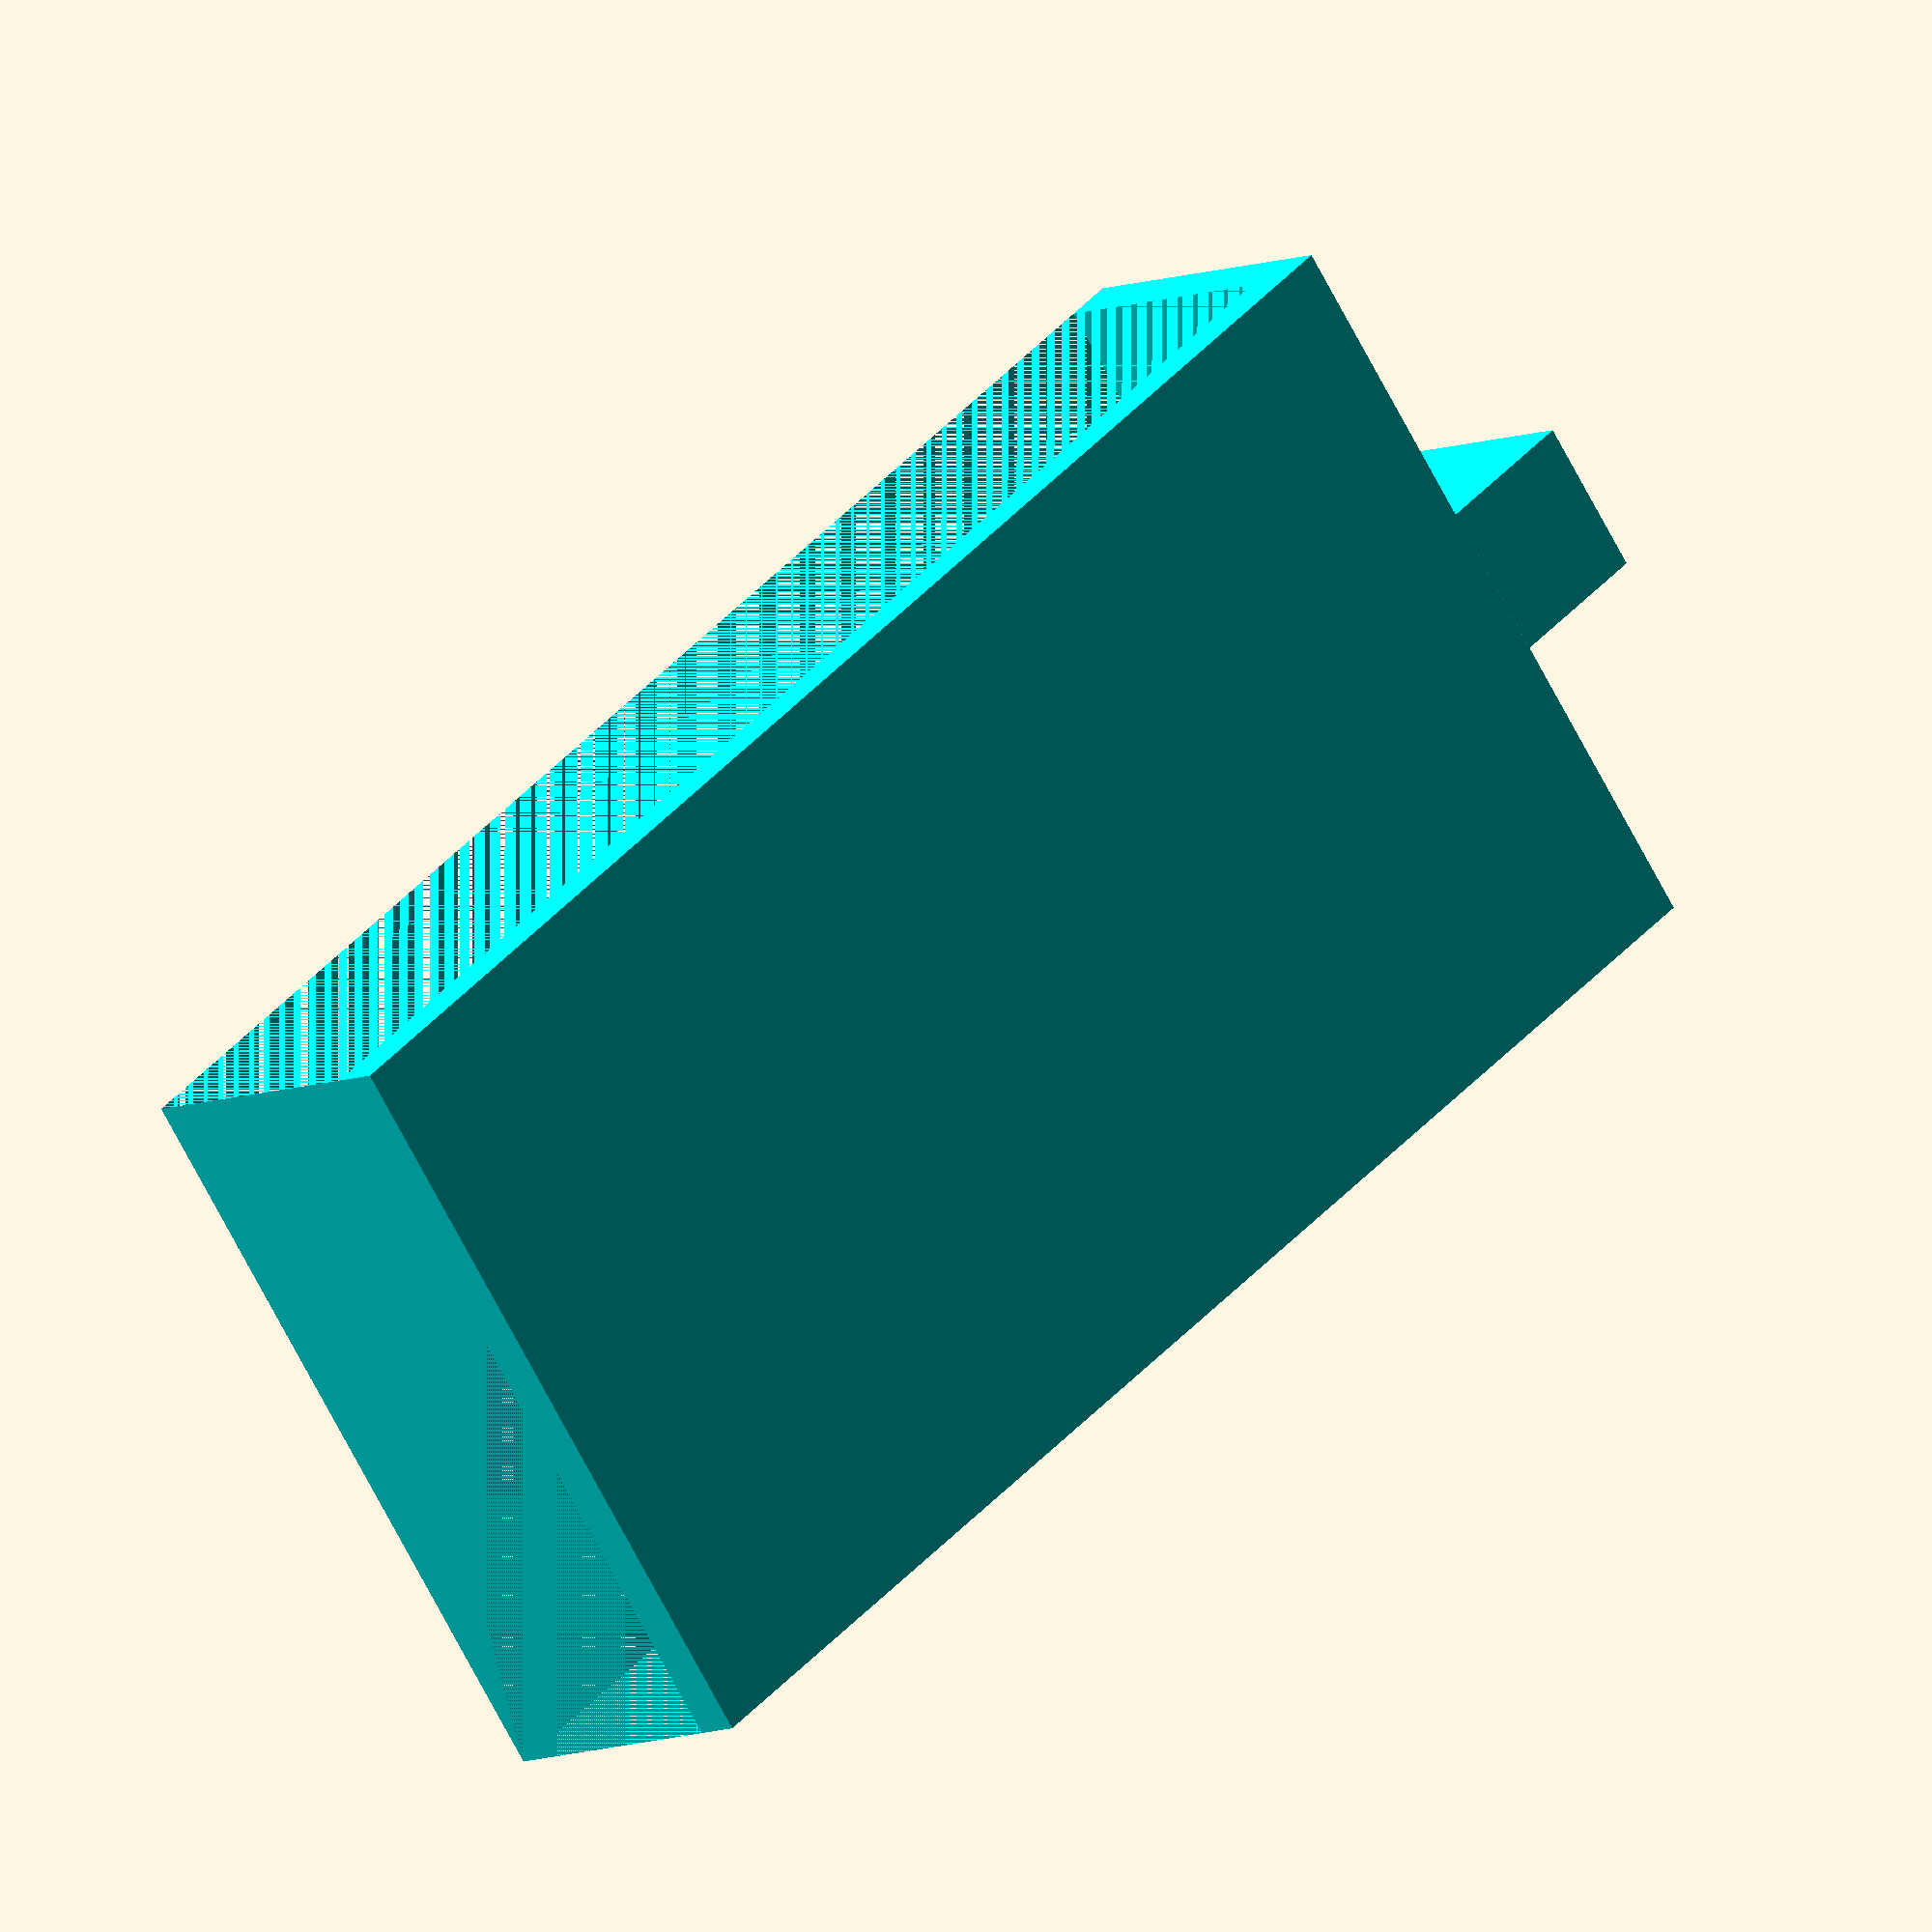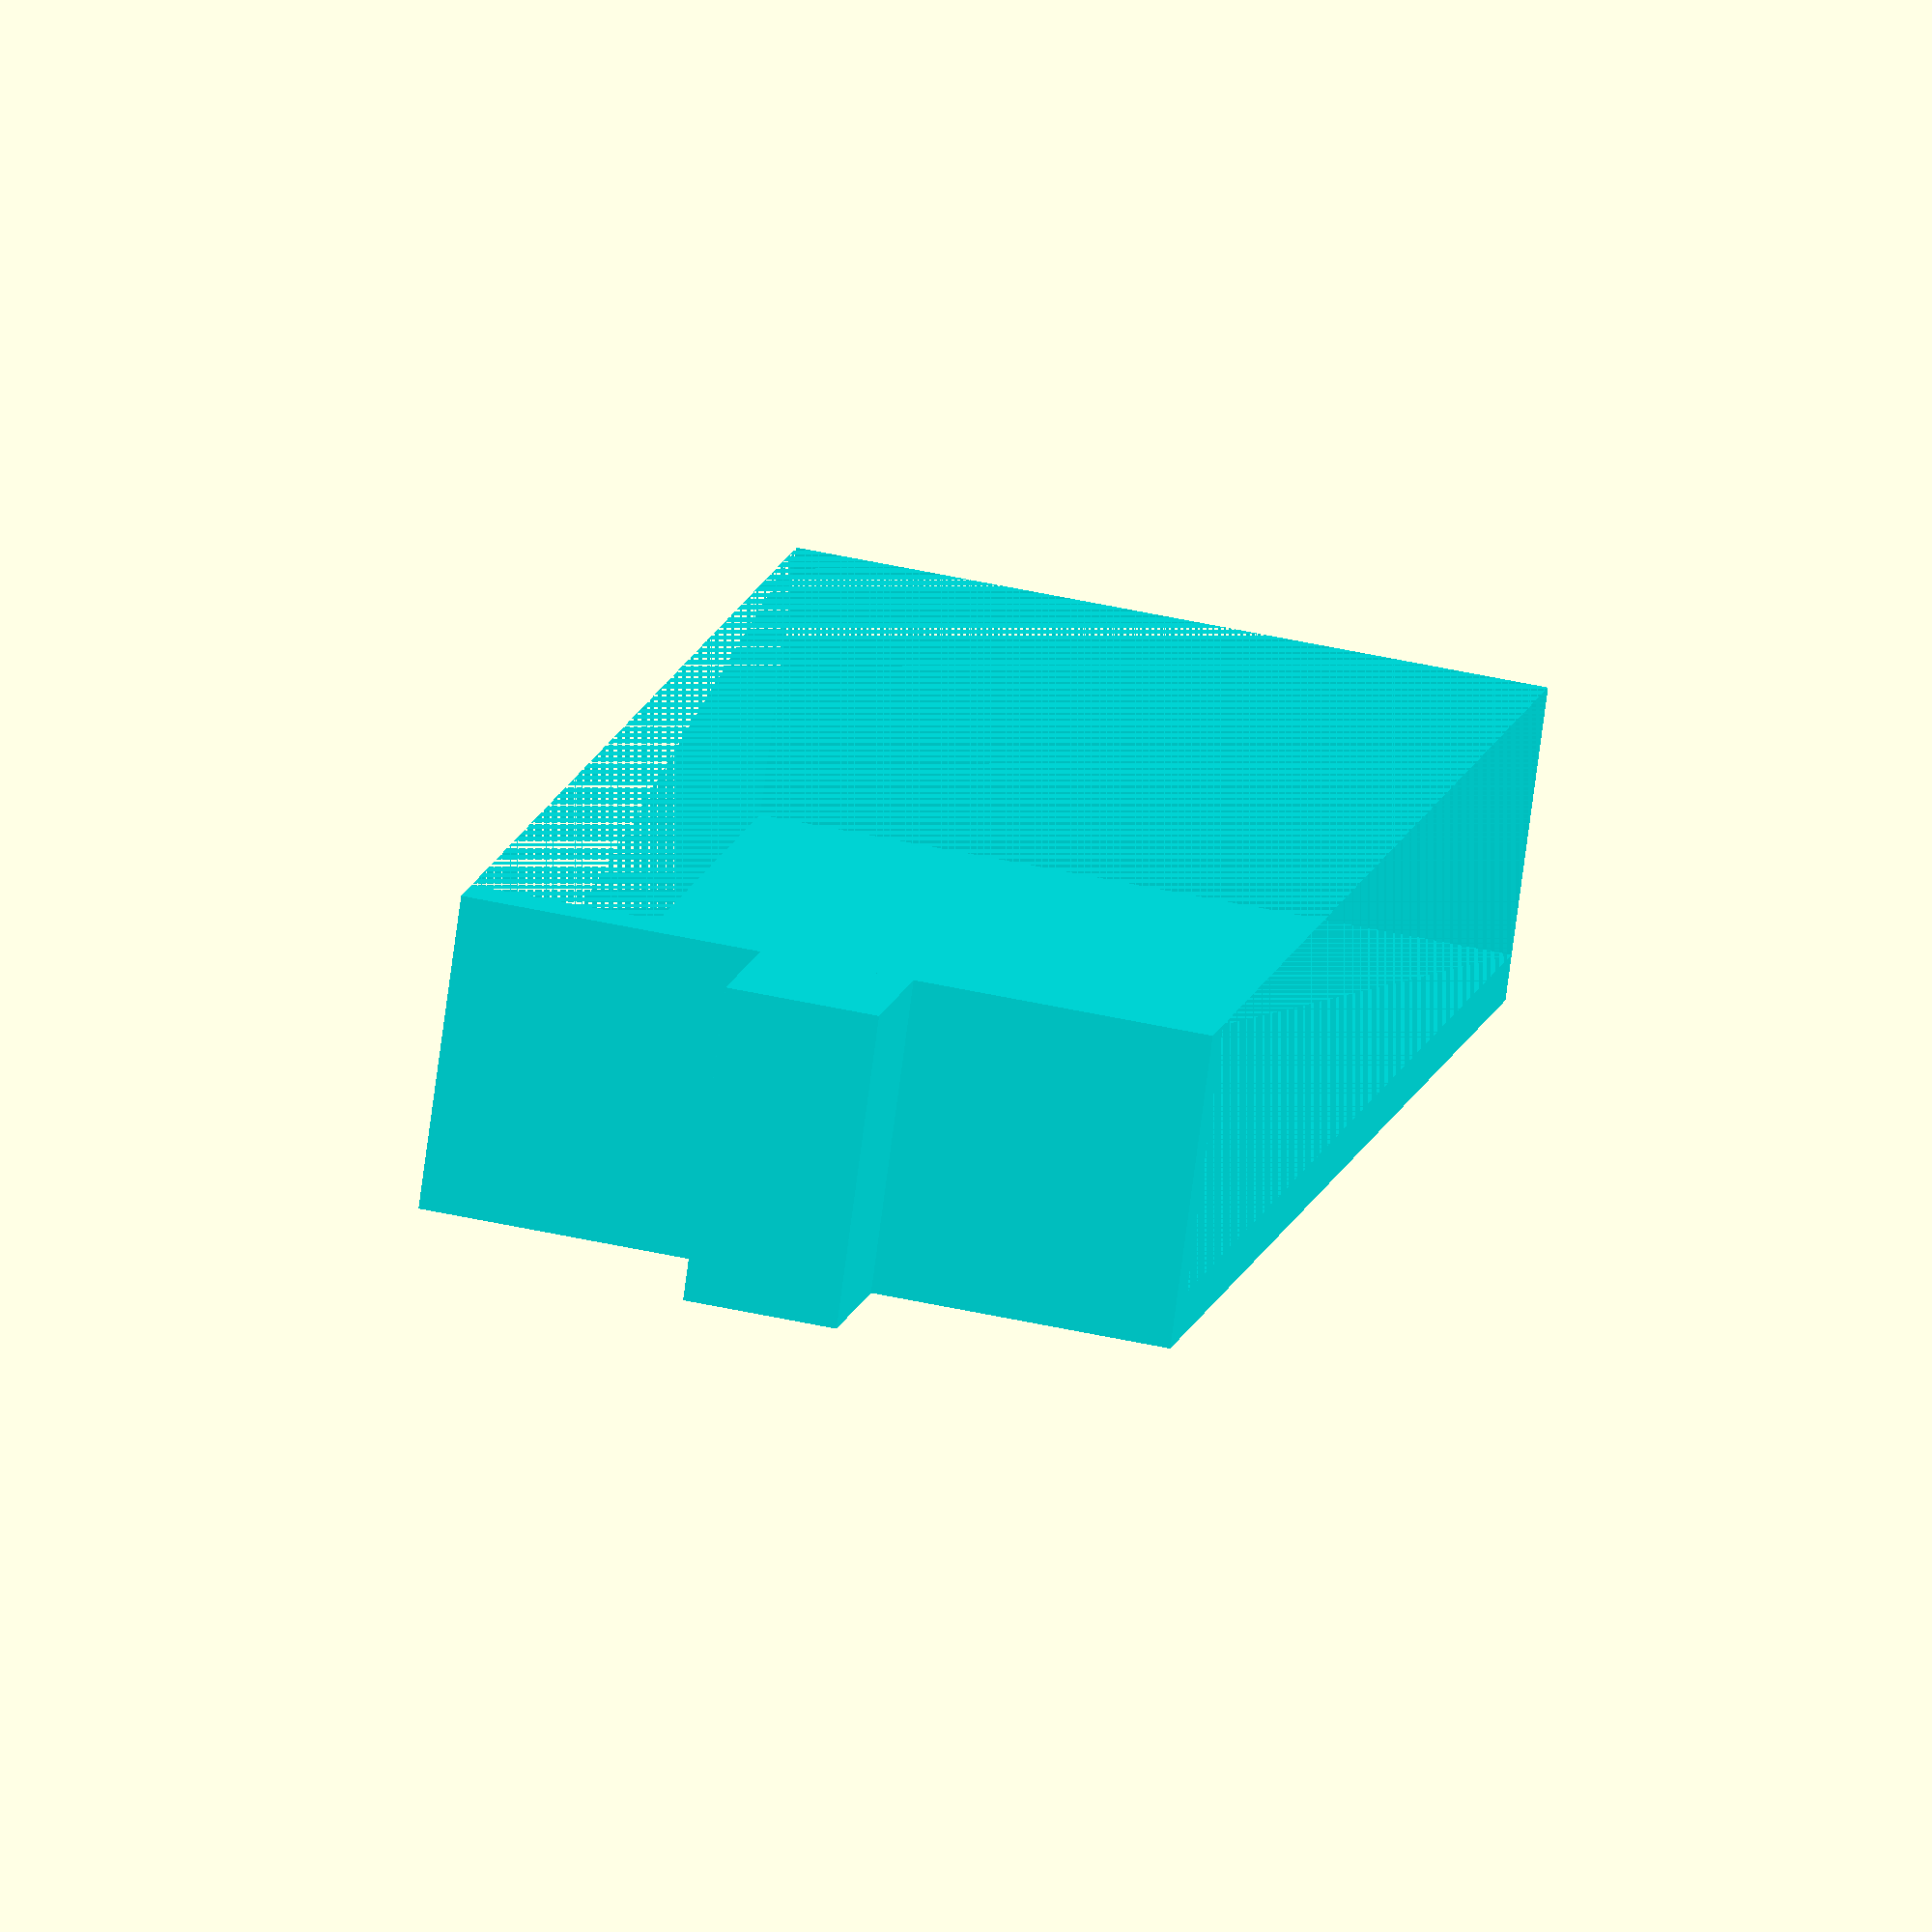
<openscad>
/* Capacitive Soil Sensor case - Dave Hartburn April 2020
 *
 * Cover for a Capacitive Soil Moisture Sensor v1.2, intended to
 * protect from rain while outside.
 */
 
drawSensor=0;   // Set to 1 to show the sensor
drawMainCase=0; // Draw the main part of the casing
drawLid=1;

th=1.5;         // Thickness
marg=0.4;       // Space margin
caseH=15;       // Case height
caseL=50;       // Case length
bw=24.5;        // Board Width

if (drawSensor==1) {
    color([0.2,0.2,0.2]) drawSensor();
}

if (drawMainCase==1) {
    drawMainCase();
}

if (drawLid==1) {
    color([0,1,1]) drawLid();
}

module drawMainCase() {
   width=bw+(th+marg)*2;
   translate([-(th+marg),56,-th-marg]) {
        difference() {
            cube([width,caseL,caseH]);
            translate([th,0,th]) {
                cube([bw+(marg*2),caseL-th,caseH+10]);
            }
            // Slot for cable
            translate([(width-9.5)/2,caseL-7, -1]) {
                cube([9.5,4,th*5]);
            }
        }
        // Add 'holes'/lid support
        translate([th+marg,7,0]) {
            cylinder(d=2,h=5,$fn=64);
        }
        translate([bw+marg*2+th,7,0]) {
            cylinder(d=2,h=5,$fn=64);
        }
        // Top lid support
        translate([2,caseL-10,0]) {
            cube([2,10,caseH-(th*2+marg)]);
        }
        translate([bw+marg,caseL-10,0]) {
            cube([2,10,caseH-(th*2+marg)]);
        }
        // Add ridge for slots
        translate([0,0,caseH-th]) {
            difference() {
                cube([width,caseL,th]);
                translate([th*2,0,-1]) {
                    cube([width-4*th,caseL-2*th,th+2]);
                }
            }
        }
   }
}

module drawLid() {
    width=bw;
    length=caseL-th;
    height=caseH-(2*th+marg+1.3);
    translate([0,56,1.3]) {
        difference() {
            cube([width,length,height]);
            translate([0,th,0]) {
                cube([width,length-th,height-th]);
            }
        }
        // Add a 'handle'
        hw=5;
        translate([(width-hw)/2,-hw,0]) {
            cube([hw,hw,height]);
        }

    }
}

module drawSensor() {
    // Draw the sensor board
    
    // Main board
    difference() {
        hull() {
            cube([bw,85,1.3]);
            translate([11.5,-12,0]) cube([0.3,0.3,1.3]);
        }
        // Punch out two holes
        translate([0,63,-1]) {
            cylinder(d=5,h=3);
        }
        translate([bw,63,-1]) {
            cylinder(d=5,h=3);
        }
    }
    // Add connector
    translate([7,77,0]) {
        cube([10,10,8]);
    }
}
</openscad>
<views>
elev=187.6 azim=52.7 roll=219.7 proj=o view=wireframe
elev=74.9 azim=347.3 roll=172.5 proj=o view=wireframe
</views>
